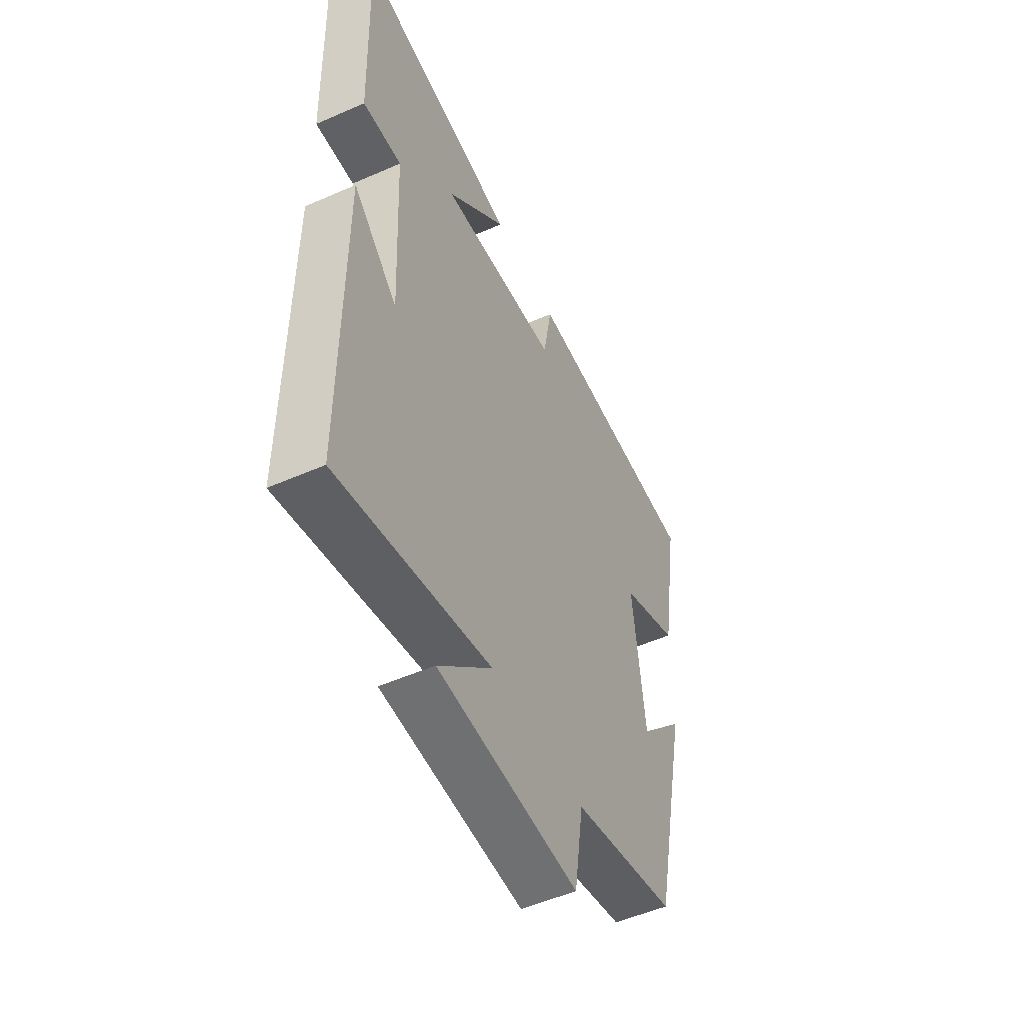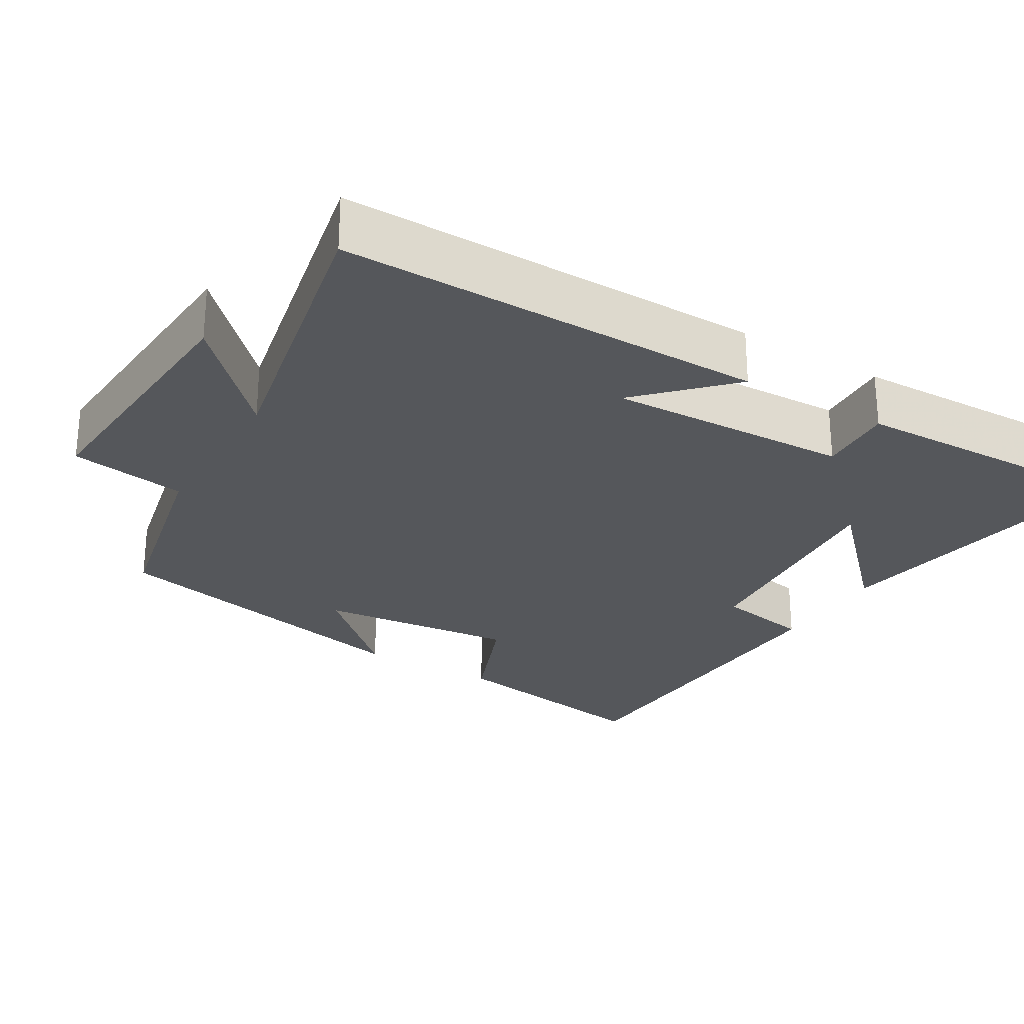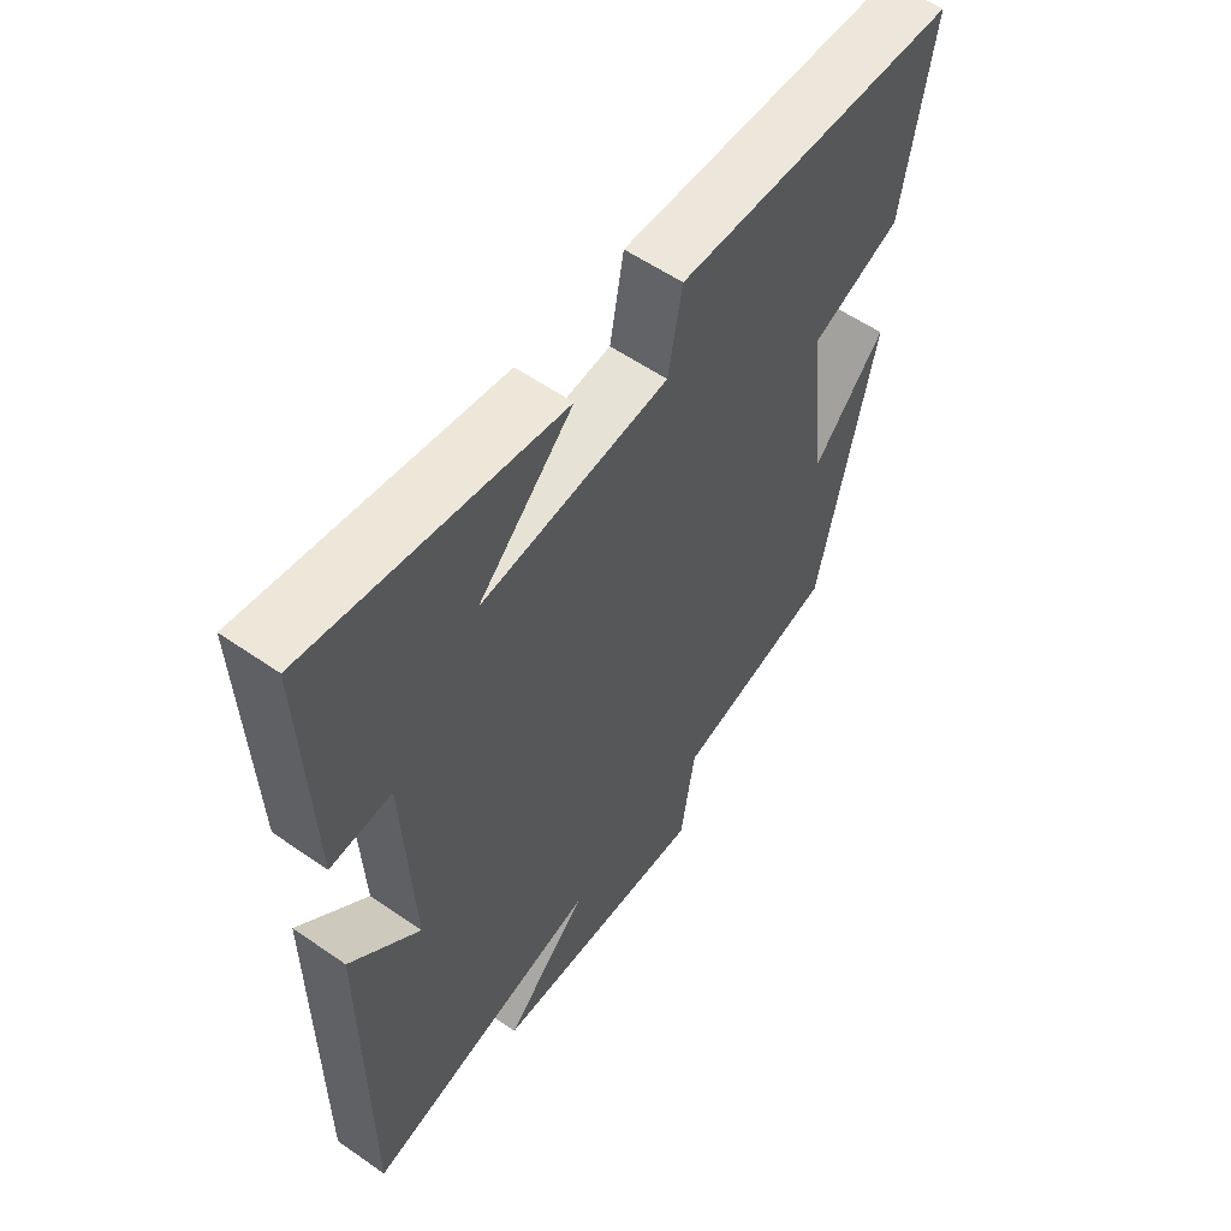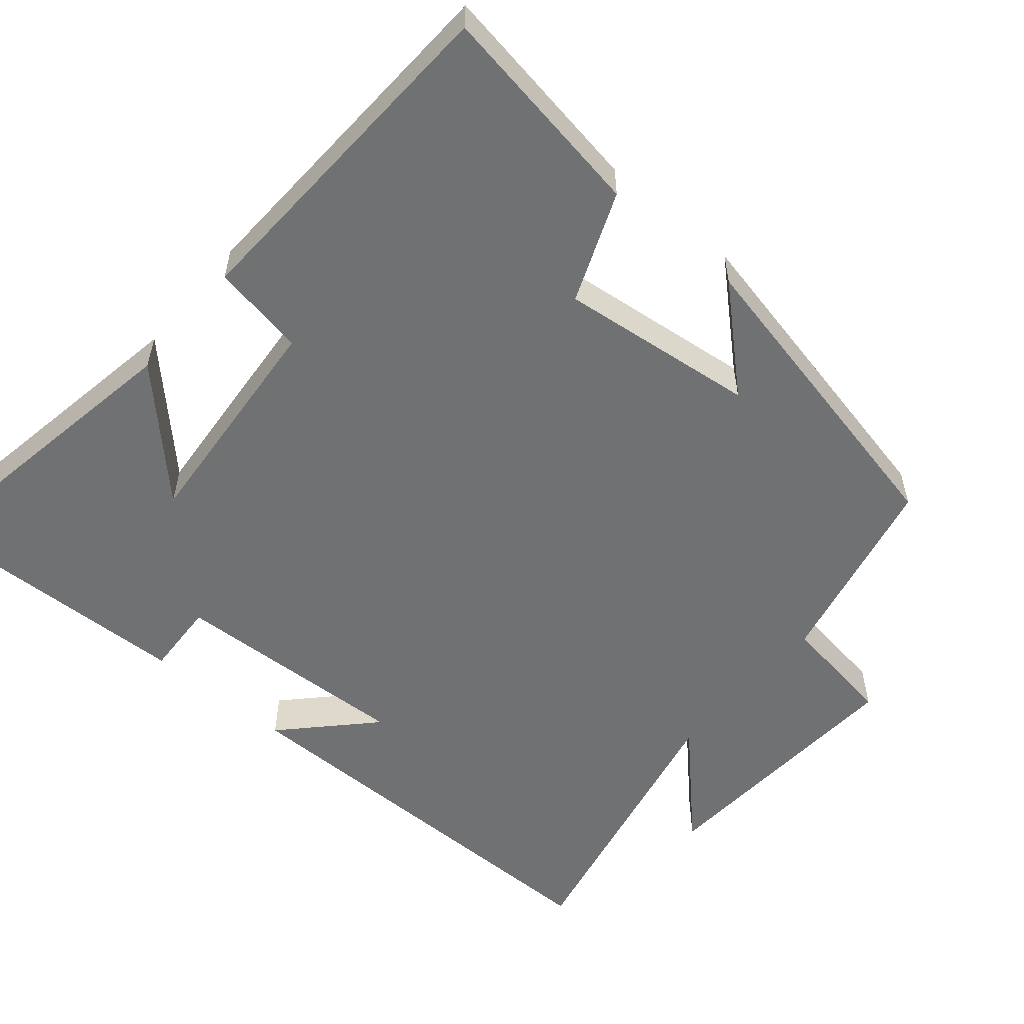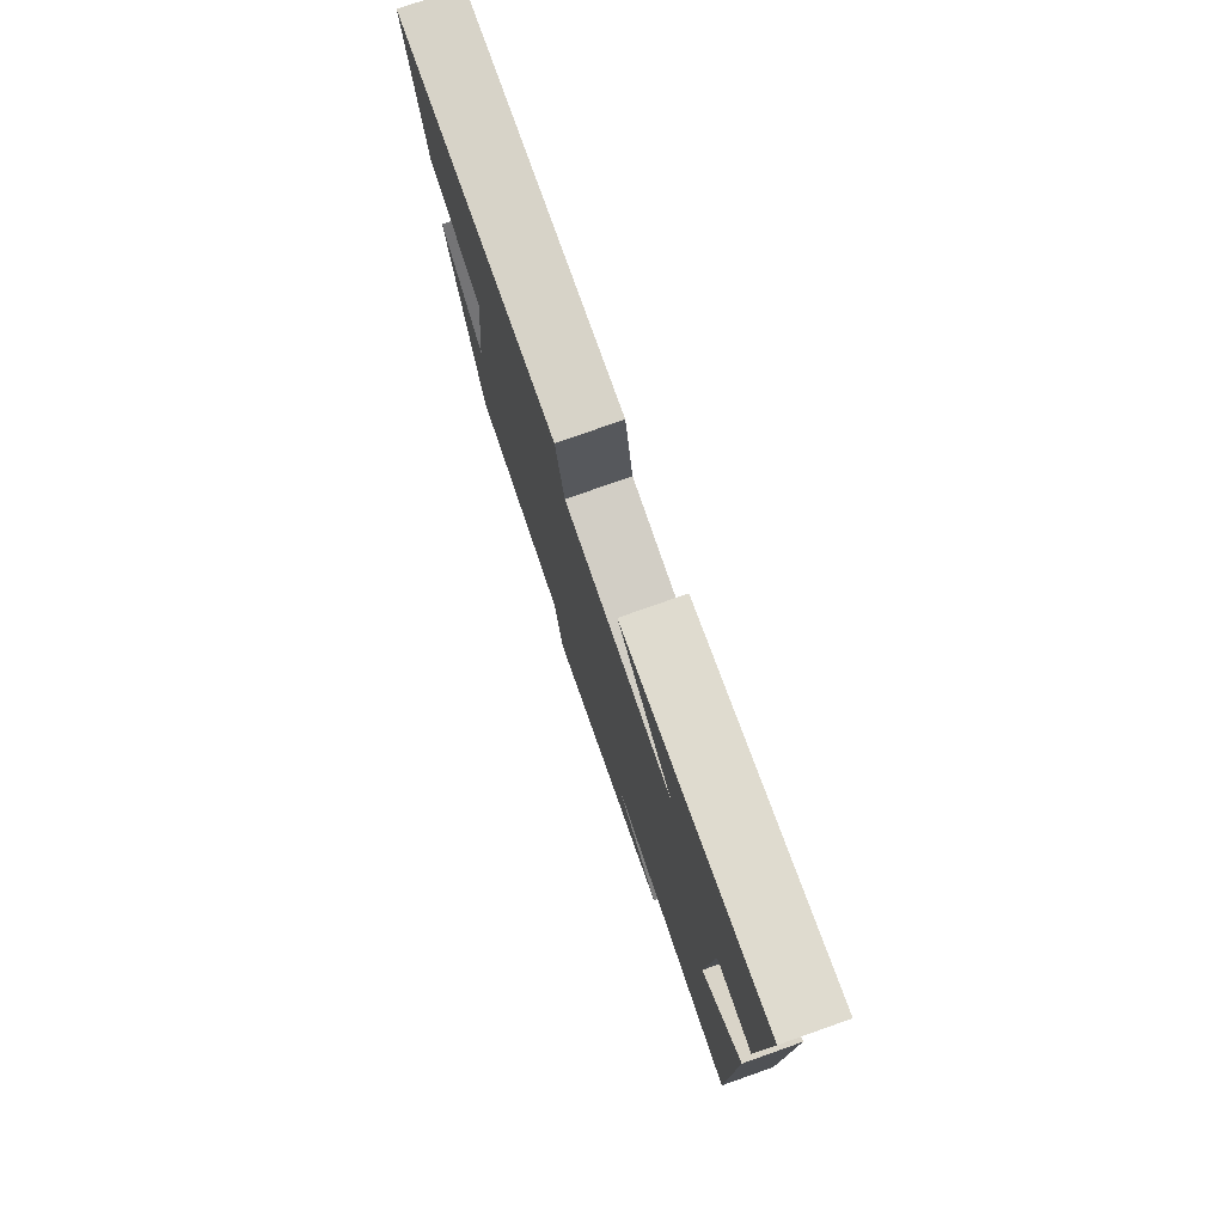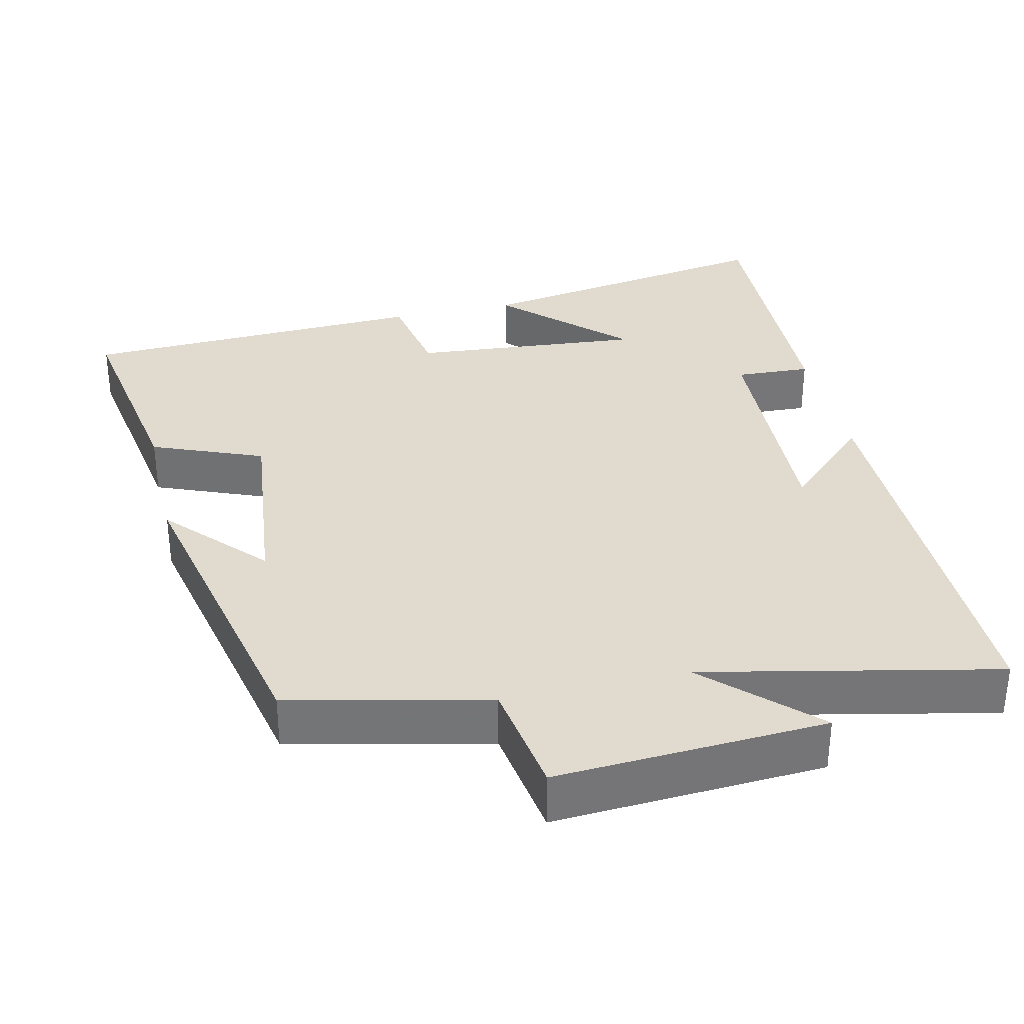
<metadata>
{"format":"obj","ext":"obj","renderer":"f3d","projection":"perspective","resolution":1024,"background":"white","views":[{"elev":-52.0,"azim":-64.6,"up":"+Z"},{"elev":-26.8,"azim":-121.1,"up":"+Y"},{"elev":57.4,"azim":-54.2,"up":"+Z"},{"elev":-55.1,"azim":49.8,"up":"+Y"},{"elev":78.2,"azim":-109.4,"up":"+Z"},{"elev":33.5,"azim":167.1,"up":"+Y"}]}
</metadata>
<code>
v -0.512 0.07 0.57
v -0.096 0.07 0.5
v -0.253 0.07 0.347
v 0.057 0.07 0.373
v 0.08 0.07 0.5
v 0.548 0.07 0.48
v 0.5 0.07 0.189
v 0.351 0.07 0.129
v 0.381 0.07 -0.137
v 0.5 0.07 -0.007
v 0.407 0.07 -0.44
v 0.14 0.07 -0.5
v 0.116 0.07 -0.657
v -0.246 0.07 -0.635
v -0.108 0.07 -0.5
v -0.501 0.07 -0.584
v -0.5 0.07 -0.014
v -0.385 0.07 -0.125
v -0.399 0.07 0.199
v -0.5 0.07 0.194
v -0.512 0 0.57
v -0.096 0 0.5
v -0.253 0 0.347
v 0.057 0 0.373
v 0.08 0 0.5
v 0.548 0 0.48
v 0.5 0 0.189
v 0.351 0 0.129
v 0.381 0 -0.137
v 0.5 0 -0.007
v 0.407 0 -0.44
v 0.14 0 -0.5
v 0.116 0 -0.657
v -0.246 0 -0.635
v -0.108 0 -0.5
v -0.501 0 -0.584
v -0.5 0 -0.014
v -0.385 0 -0.125
v -0.399 0 0.199
v -0.5 0 0.194
f 19 20 1
f 15 16 17 18
f 15 18 19
f 12 13 14 15
f 9 10 11 12
f 8 9 12 15
f 5 6 7 8
f 4 5 8
f 3 4 8 15
f 1 2 3
f 1 3 15 19
f 21 40 39
f 38 37 36 35
f 39 38 35
f 35 34 33 32
f 32 31 30 29
f 35 32 29 28
f 28 27 26 25
f 28 25 24
f 35 28 24 23
f 23 22 21
f 39 35 23 21
f 1 21 22 2
f 2 22 23 3
f 3 23 24 4
f 4 24 25 5
f 5 25 26 6
f 6 26 27 7
f 7 27 28 8
f 8 28 29 9
f 9 29 30 10
f 10 30 31 11
f 11 31 32 12
f 12 32 33 13
f 13 33 34 14
f 14 34 35 15
f 15 35 36 16
f 16 36 37 17
f 17 37 38 18
f 18 38 39 19
f 19 39 40 20
f 20 40 21 1

</code>
